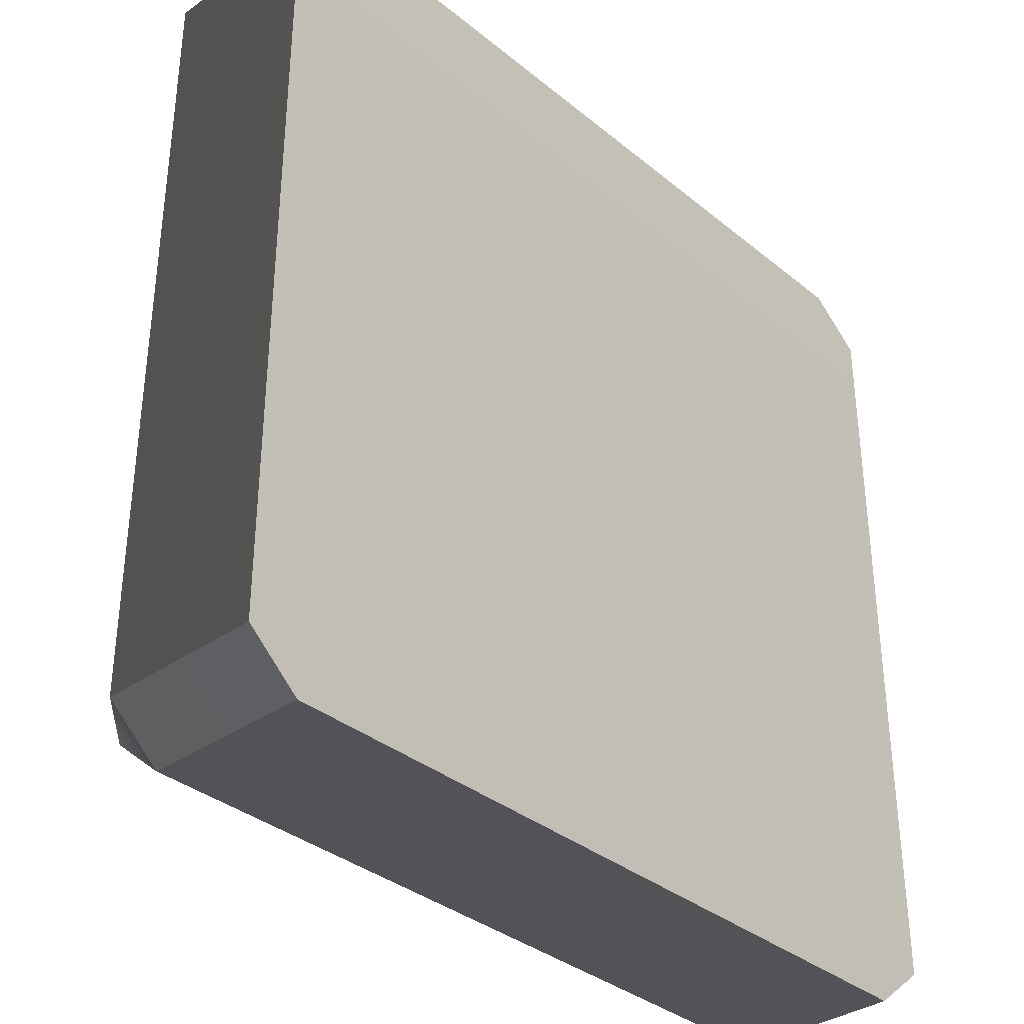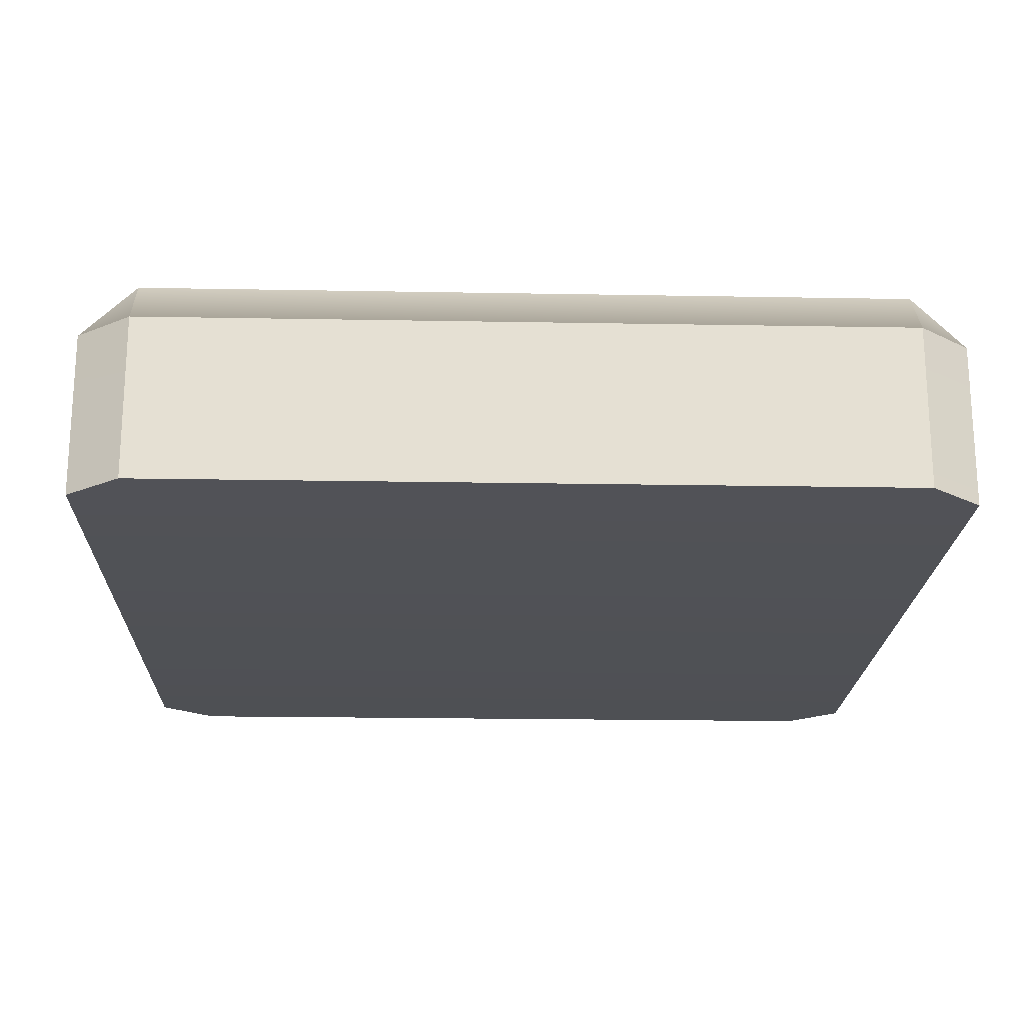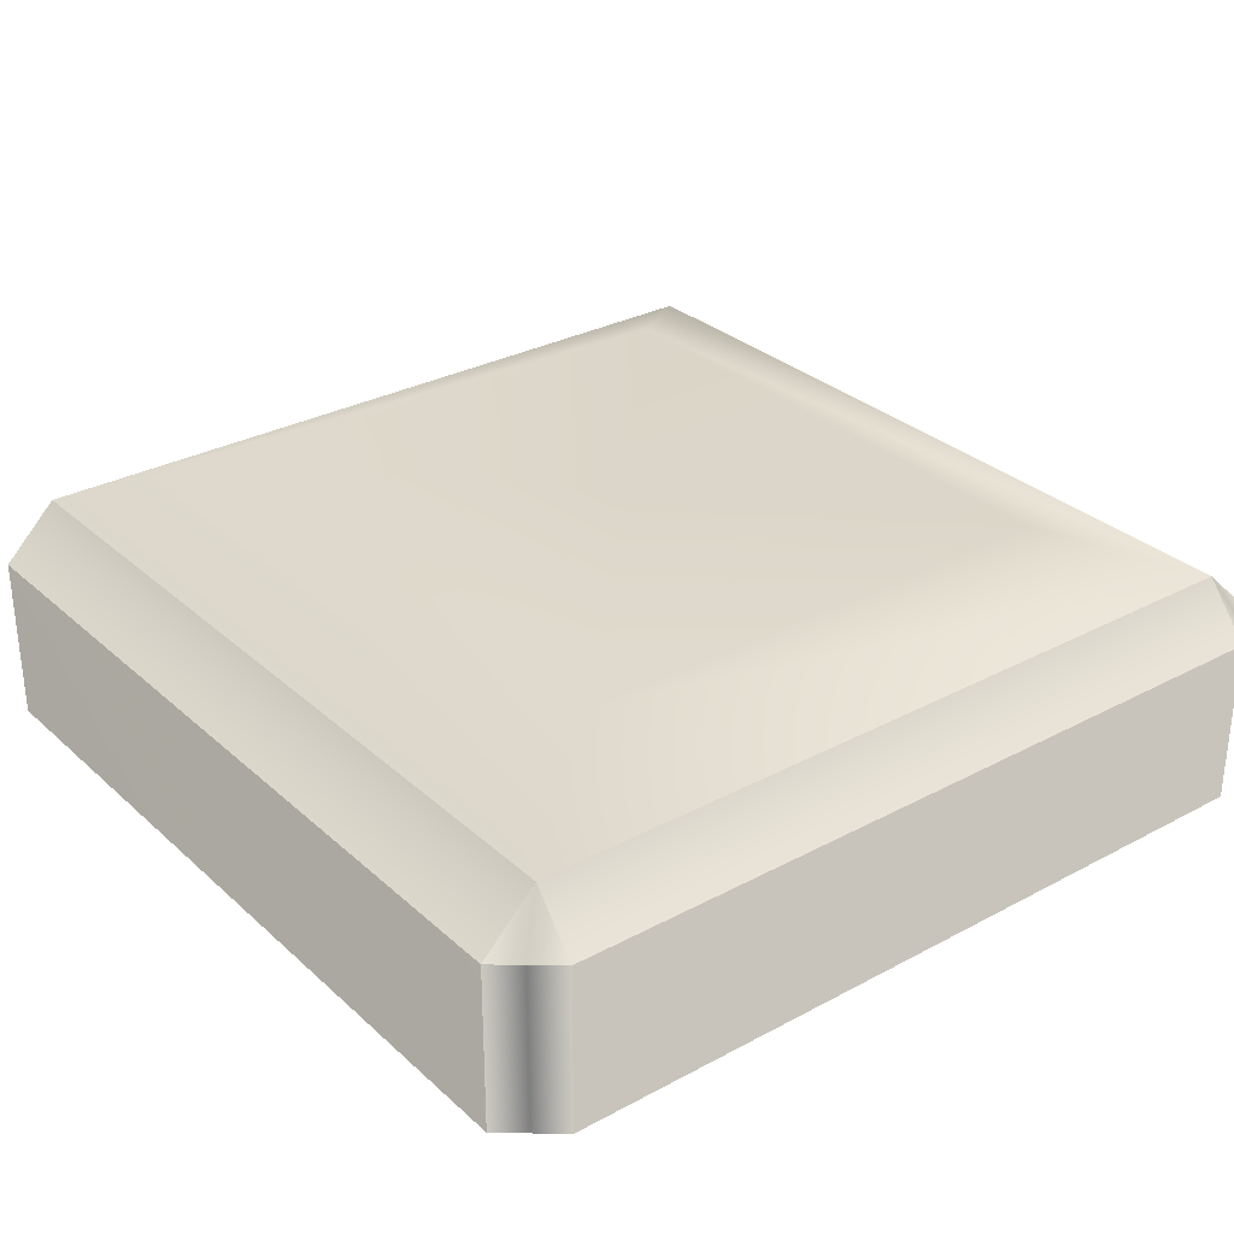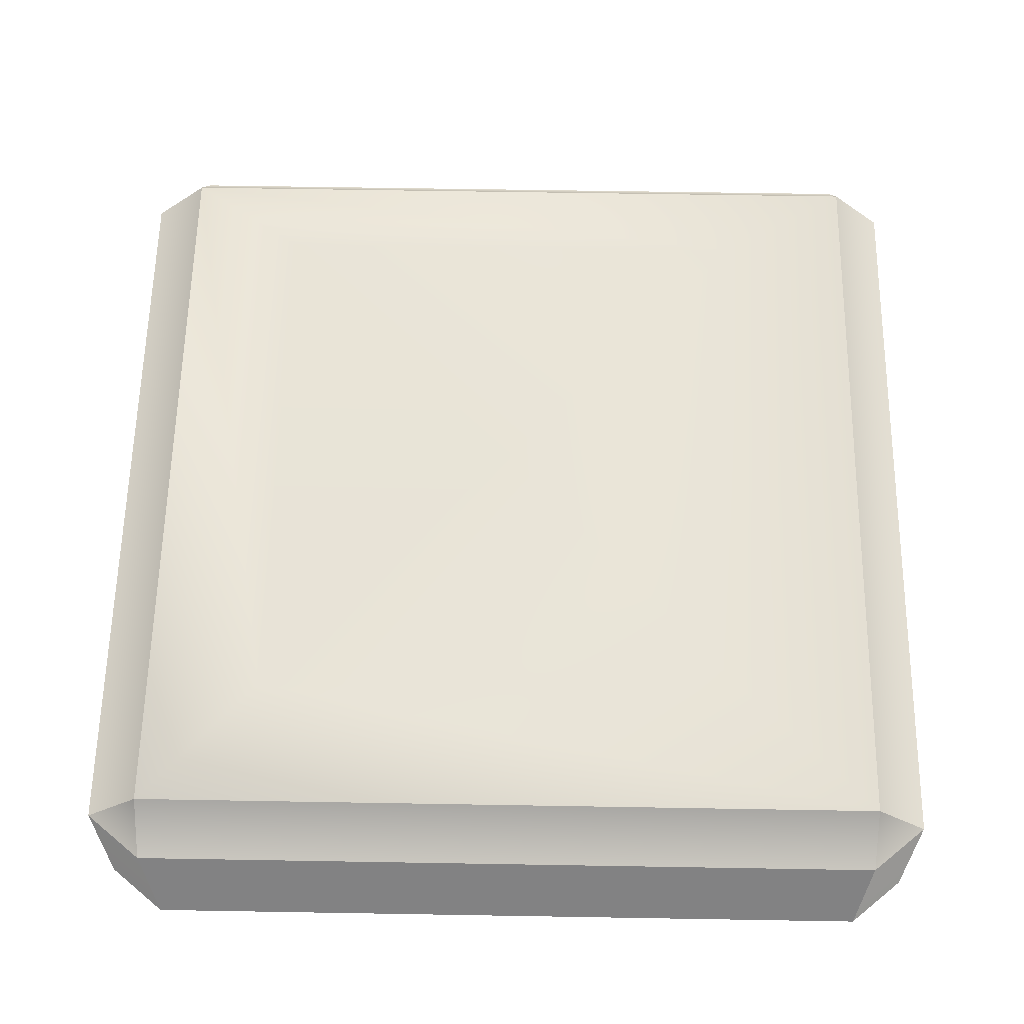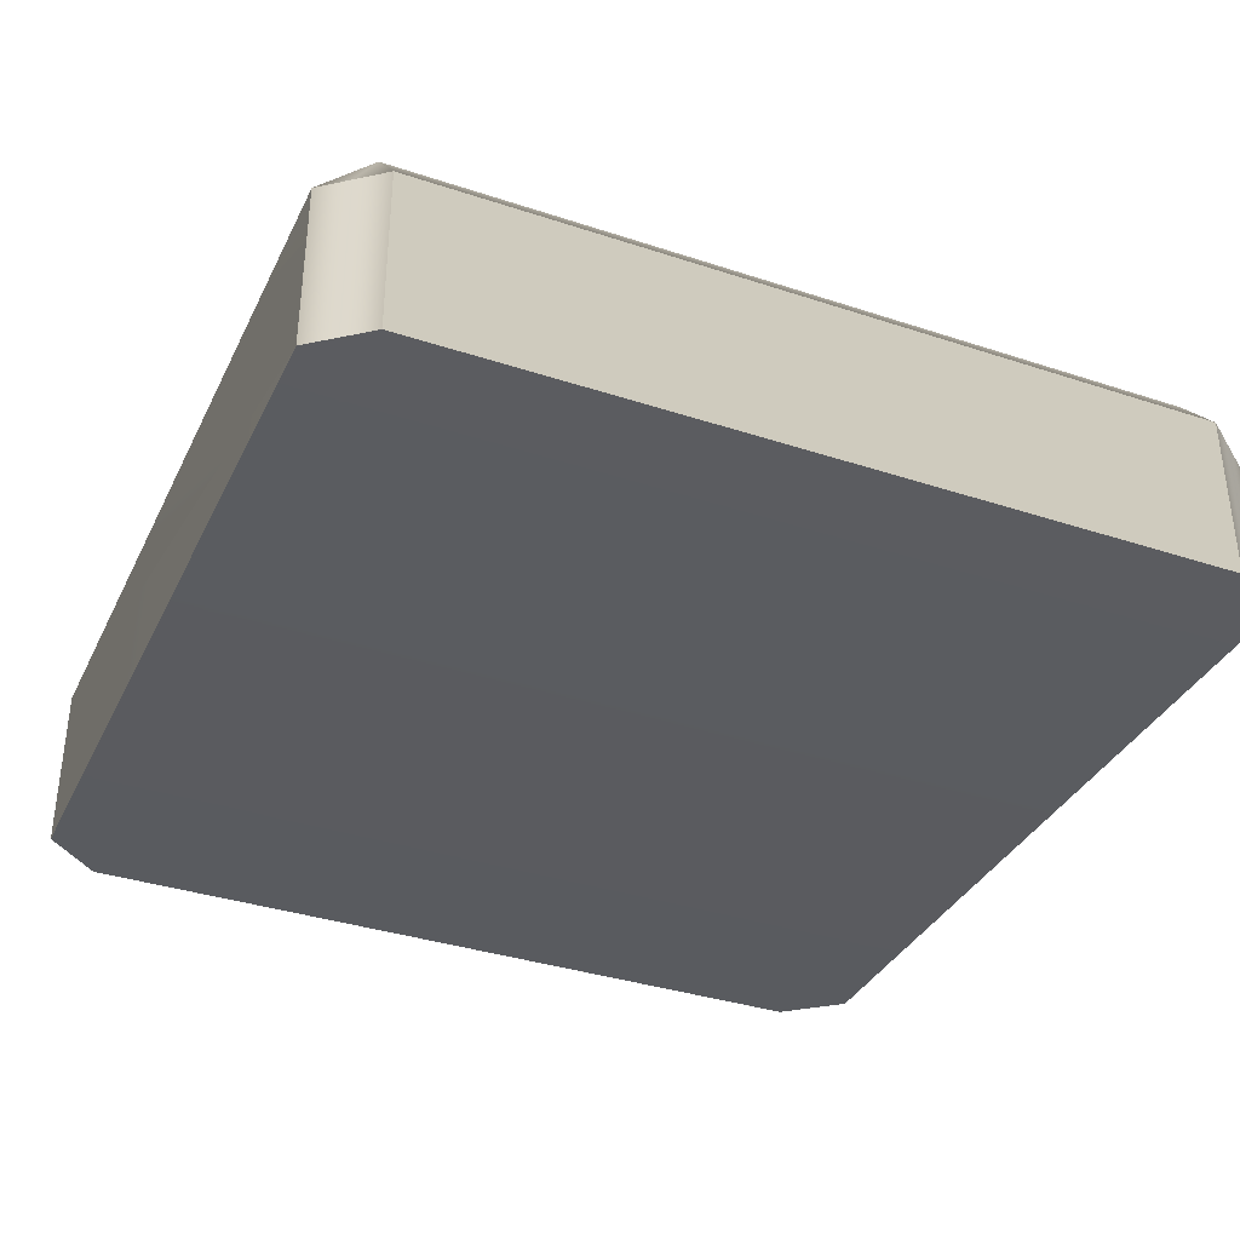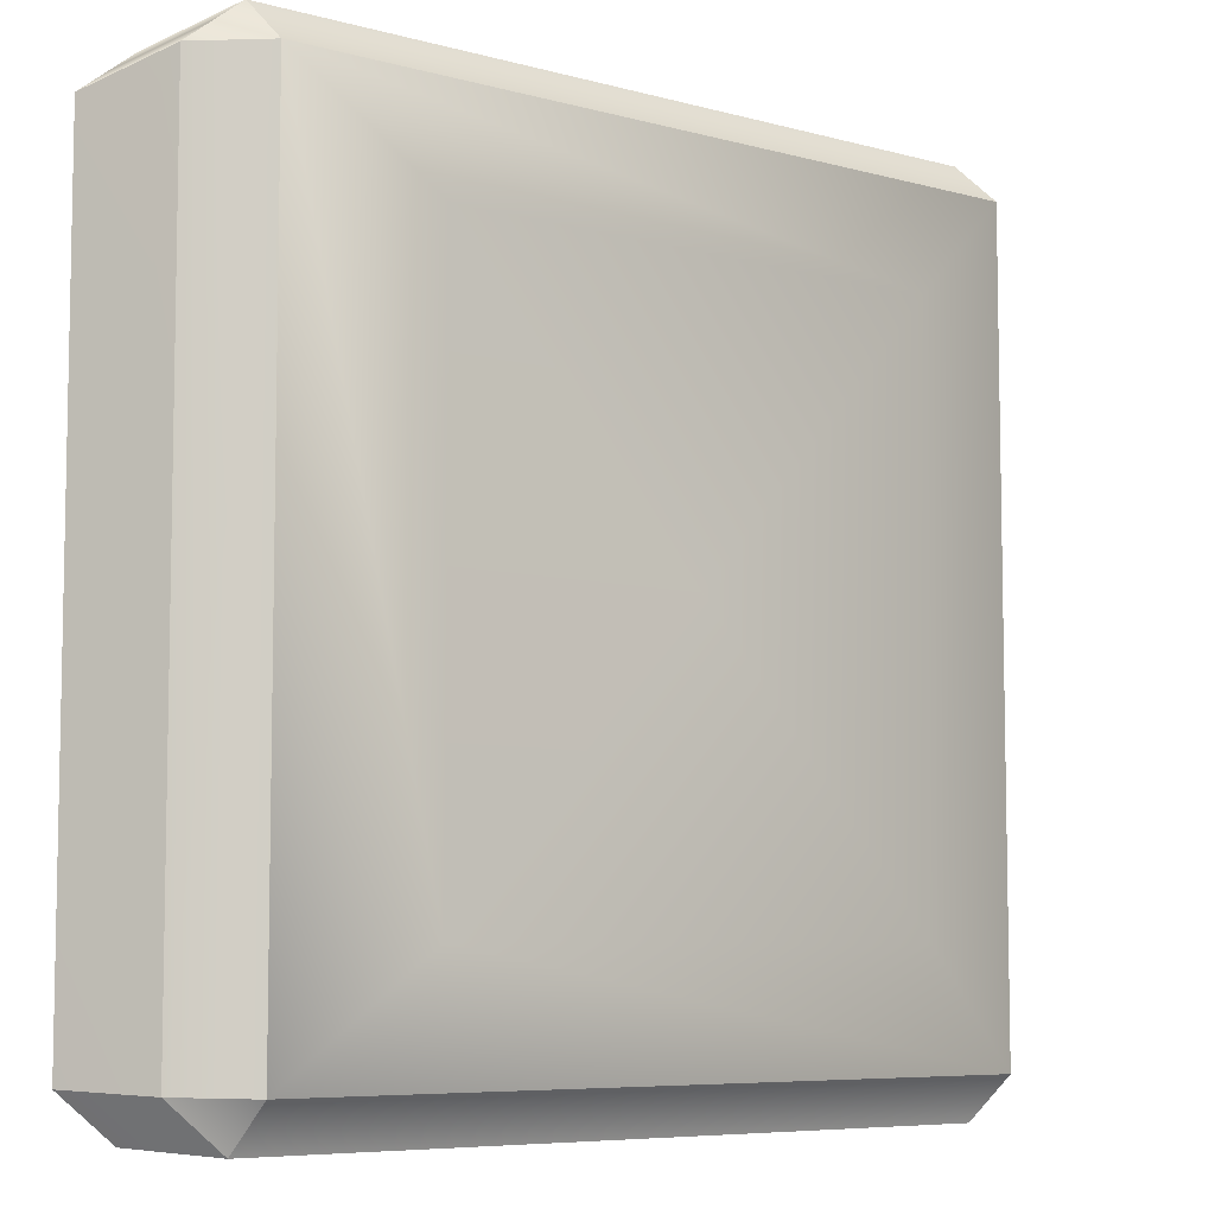
<metadata>
{"format":"obj","ext":"obj","renderer":"f3d","projection":"perspective","resolution":1024,"background":"white","views":[{"elev":-35.2,"azim":-47.1,"up":"+Z"},{"elev":-20.1,"azim":178.1,"up":"+Y"},{"elev":30.2,"azim":-37.9,"up":"+Y"},{"elev":60.8,"azim":-179.0,"up":"+Y"},{"elev":-35.7,"azim":-23.5,"up":"+Y"},{"elev":-6.9,"azim":141.6,"up":"+Z"}]}
</metadata>
<code>
o Onett5
v 0.4461 -0.1372 0.3728
v 0.5104 -0.1372 0.3728
v 0.4783 -0.1372 0.3981
v -0.4584 -0.1372 0.3987
v -0.428 -0.1372 0.4234
v -0.428 0.05253 0.4234
v -0.4584 0.05253 0.3987
v 0.5104 0.05253 -0.5241
v 0.5104 -0.1372 -0.5241
v 0.4461 -0.1372 -0.5766
v 0.4461 0.05253 -0.5766
v -0.428 -0.1372 -0.5766
v -0.428 -0.1372 -0.5256
v -0.4896 -0.1372 -0.5241
v -0.428 0.05253 0.4234
v -0.428 -0.1372 0.4234
v 0.4461 -0.1372 0.4234
v 0.4461 0.05253 0.4234
v -0.428 0.05253 -0.5766
v -0.428 -0.1372 -0.5766
v -0.4896 -0.1372 -0.5241
v -0.4896 0.05253 -0.5241
v -0.428 0.1123 -0.5255
v -0.428 0.05253 -0.5766
v -0.4896 0.05253 -0.5241
v -0.428 0.1123 0.3728
v -0.428 0.05253 0.4234
v 0.4461 0.05253 0.4234
v 0.4461 0.1124 0.3728
v 0.4461 -0.1372 -0.5766
v 0.4461 -0.1372 -0.5256
v 0.4461 0.05253 -0.5766
v 0.4461 -0.1372 -0.5766
v -0.428 -0.1372 -0.5766
v -0.428 0.05253 -0.5766
v 0.4461 0.05253 0.4234
v 0.4461 -0.1372 0.4234
v 0.4783 -0.1372 0.3981
v 0.4783 0.05253 0.3981
v 0.5104 -0.1372 -0.5241
v 0.5104 -0.1372 -0.5241
v 0.5104 0.05253 -0.5241
v 0.5104 0.05253 0.3728
v 0.5104 -0.1372 0.3728
v -0.428 0.1123 -0.5255
v -0.4896 0.05253 -0.5241
v -0.4888 0.05253 0.3741
v -0.428 0.1123 0.3728
v 0.4462 0.1124 -0.5255
v 0.5104 0.05253 -0.5241
v 0.4461 0.05253 -0.5766
v -0.4896 -0.1372 -0.5241
v -0.428 -0.1372 0.3728
v -0.4888 -0.1372 0.3741
v -0.428 0.1123 -0.5255
v 0.4462 0.1124 -0.5255
v 0.4461 0.05253 -0.5766
v -0.428 0.05253 -0.5766
v -0.4888 -0.1372 0.3741
v -0.4888 0.05253 0.3741
v -0.4896 0.05253 -0.5241
v -0.4896 -0.1372 -0.5241
v 0.4461 0.1124 0.3728
v 0.5104 0.05253 0.3728
v 0.5104 0.05253 -0.5241
v 0.4462 0.1124 -0.5255
v 0.4461 0.1124 0.3728
v 0.4461 0.05253 0.4234
v 0.4783 0.05253 0.3981
v -0.428 0.1123 0.3728
v -0.4584 0.05253 0.3987
v -0.428 0.05253 0.4234
v -0.428 -0.1372 0.4234
v -0.4584 -0.1372 0.3987
v -0.4888 -0.1372 0.3741
v 0.4461 -0.1372 0.4234
v 0.01728 0.1623 -0.07863
v 0.3048 0.1628 0.2414
v 0.3048 0.1628 -0.3975
v -0.428 0.1123 0.3728
v -0.2702 0.1628 0.2414
v -0.2702 0.1628 -0.3975
v -0.428 0.1123 -0.5255
v 0.4461 0.1124 0.3728
v 0.4462 0.1124 -0.5255
v 0.4783 -0.1372 0.3981
v 0.5104 -0.1372 0.3728
v 0.5104 0.05253 0.3728
v 0.4783 0.05253 0.3981
v 0.4783 0.05253 0.3981
v 0.5104 0.05253 0.3728
v 0.4461 0.1124 0.3728
v -0.428 0.1123 0.3728
v -0.4888 0.05253 0.3741
v -0.4584 0.05253 0.3987
v -0.4584 0.05253 0.3987
v -0.4888 0.05253 0.3741
v -0.4888 -0.1372 0.3741
v -0.4584 -0.1372 0.3987
f 1 2 3
f 4 5 6
f 4 6 7
f 8 9 10
f 8 10 11
f 12 13 14
f 15 16 17
f 15 17 18
f 19 20 21
f 19 21 22
f 23 24 25
f 26 27 28
f 26 28 29
f 30 31 13
f 30 13 12
f 32 33 34
f 32 34 35
f 36 37 38
f 36 38 39
f 40 31 30
f 41 42 43
f 41 43 44
f 45 46 47
f 45 47 48
f 49 50 51
f 52 13 53
f 52 53 54
f 13 31 1
f 13 1 53
f 55 56 57
f 55 57 58
f 2 1 31
f 2 31 40
f 59 60 61
f 59 61 62
f 63 64 65
f 63 65 66
f 67 68 69
f 70 71 72
f 53 73 74
f 53 74 75
f 53 1 76
f 53 76 73
f 77 78 79
f 80 81 82
f 80 82 83
f 84 78 81
f 84 81 80
f 79 85 83
f 79 83 82
f 84 85 79
f 84 79 78
f 82 77 79
f 77 82 81
f 78 77 81
f 86 87 88
f 86 88 89
f 3 76 1
f 90 91 92
f 93 94 95
f 96 97 98
f 96 98 99

</code>
